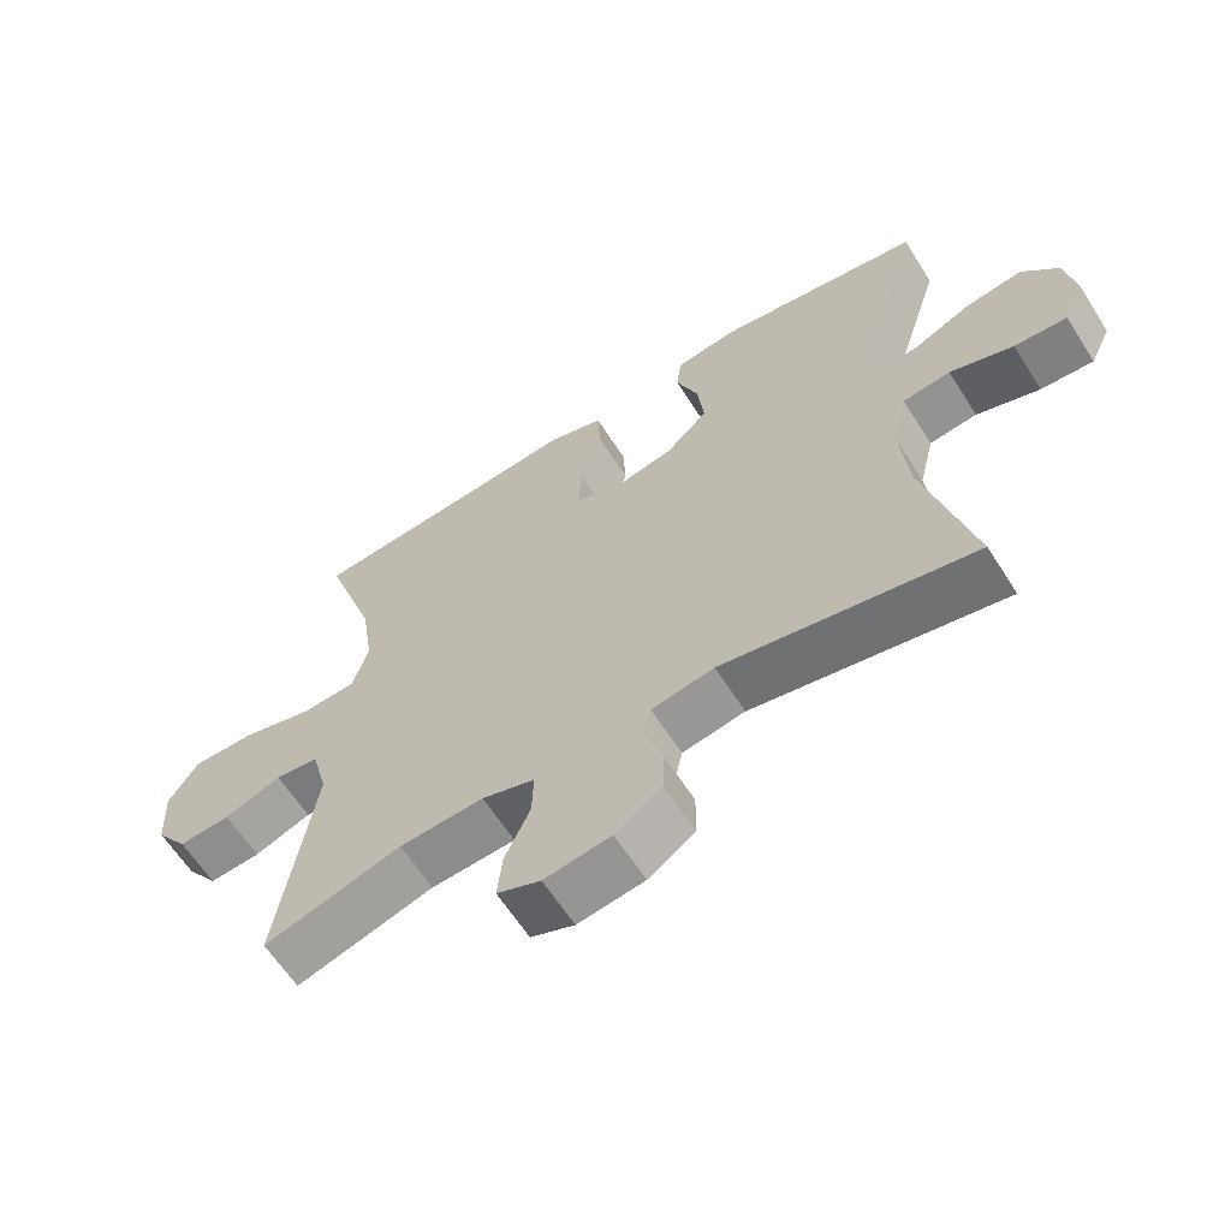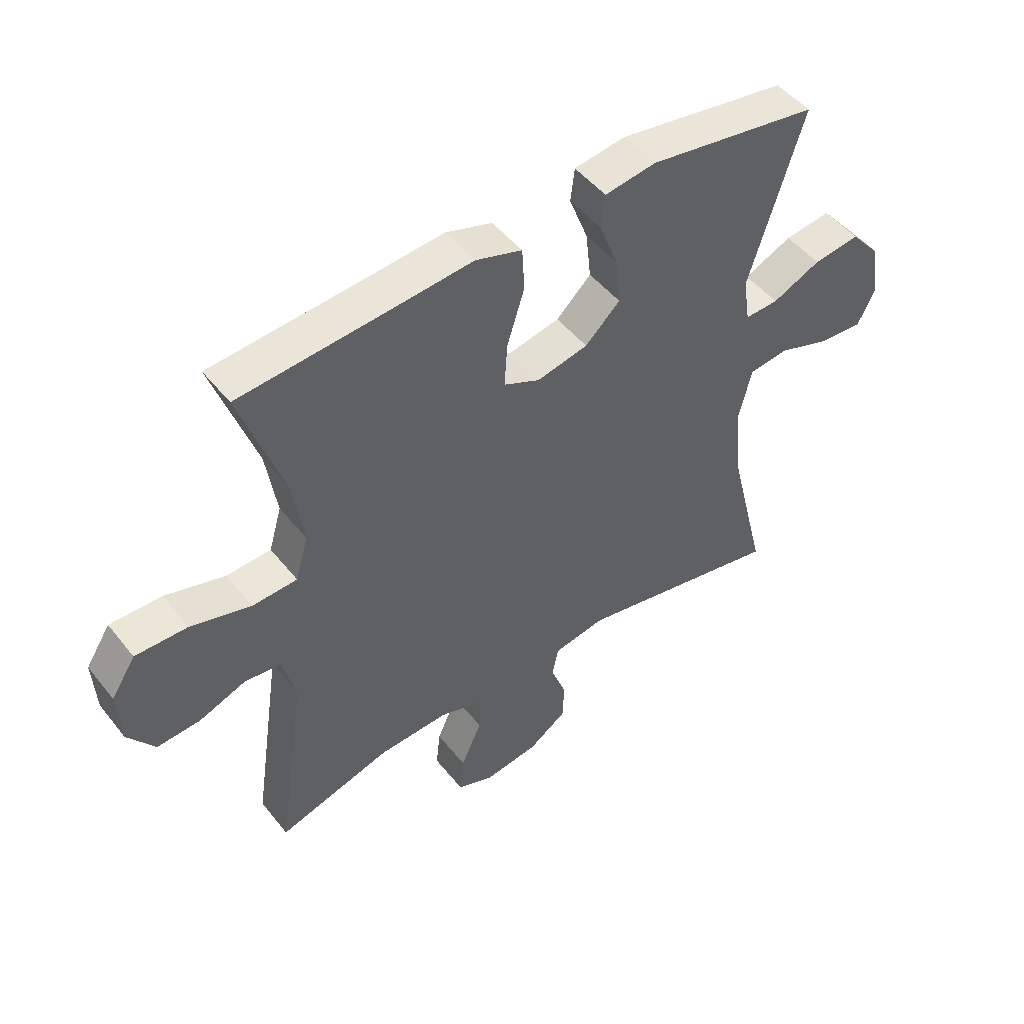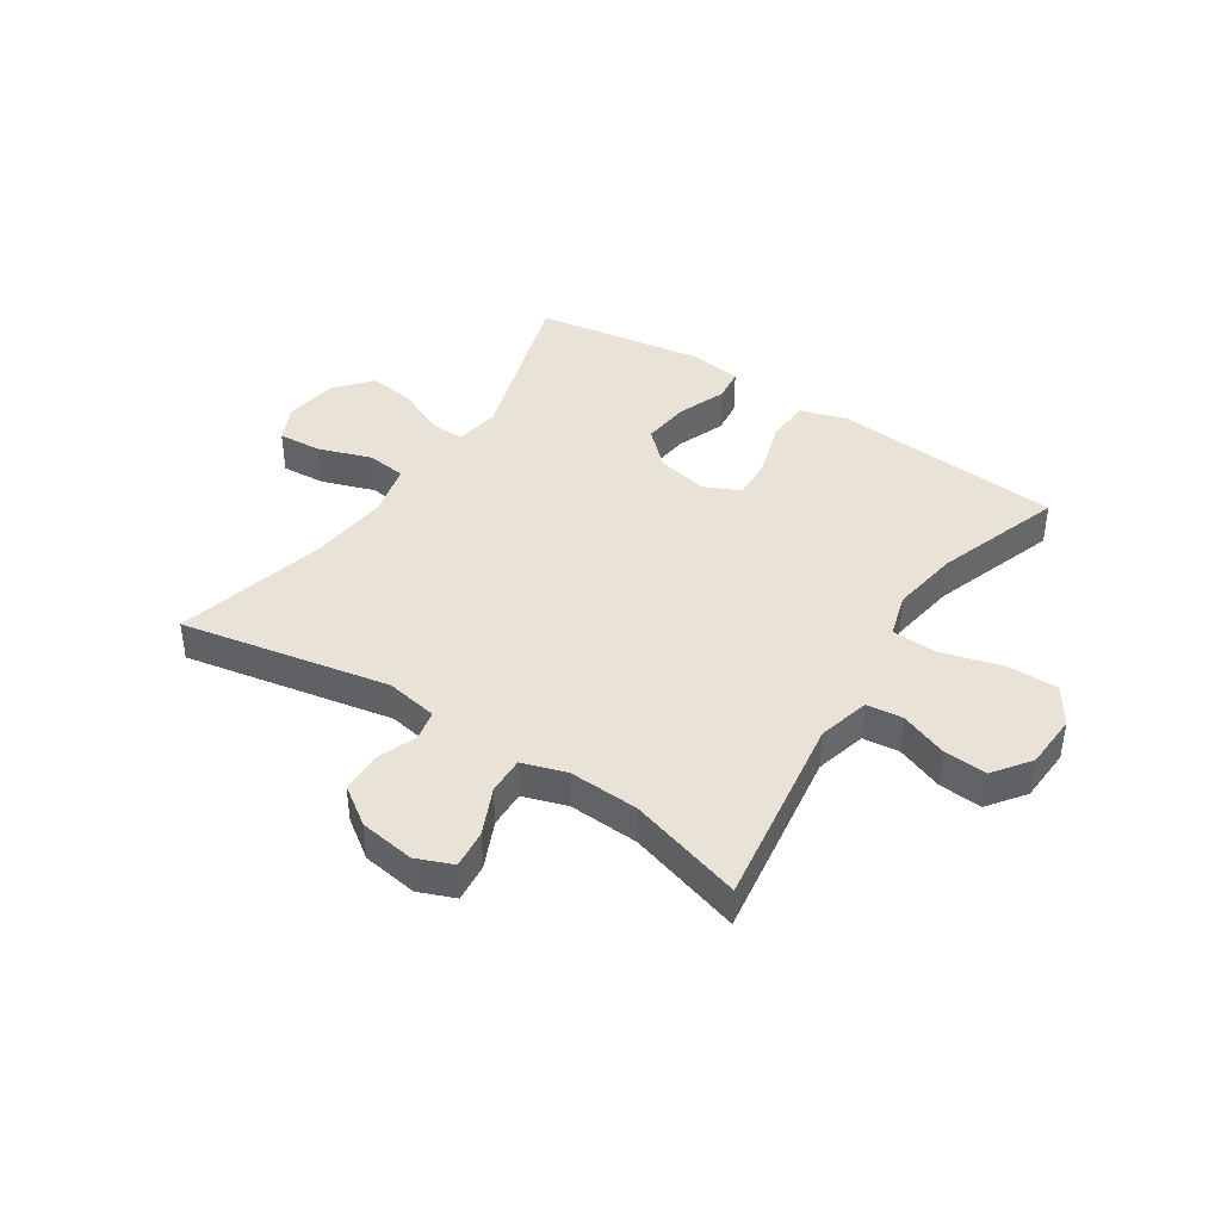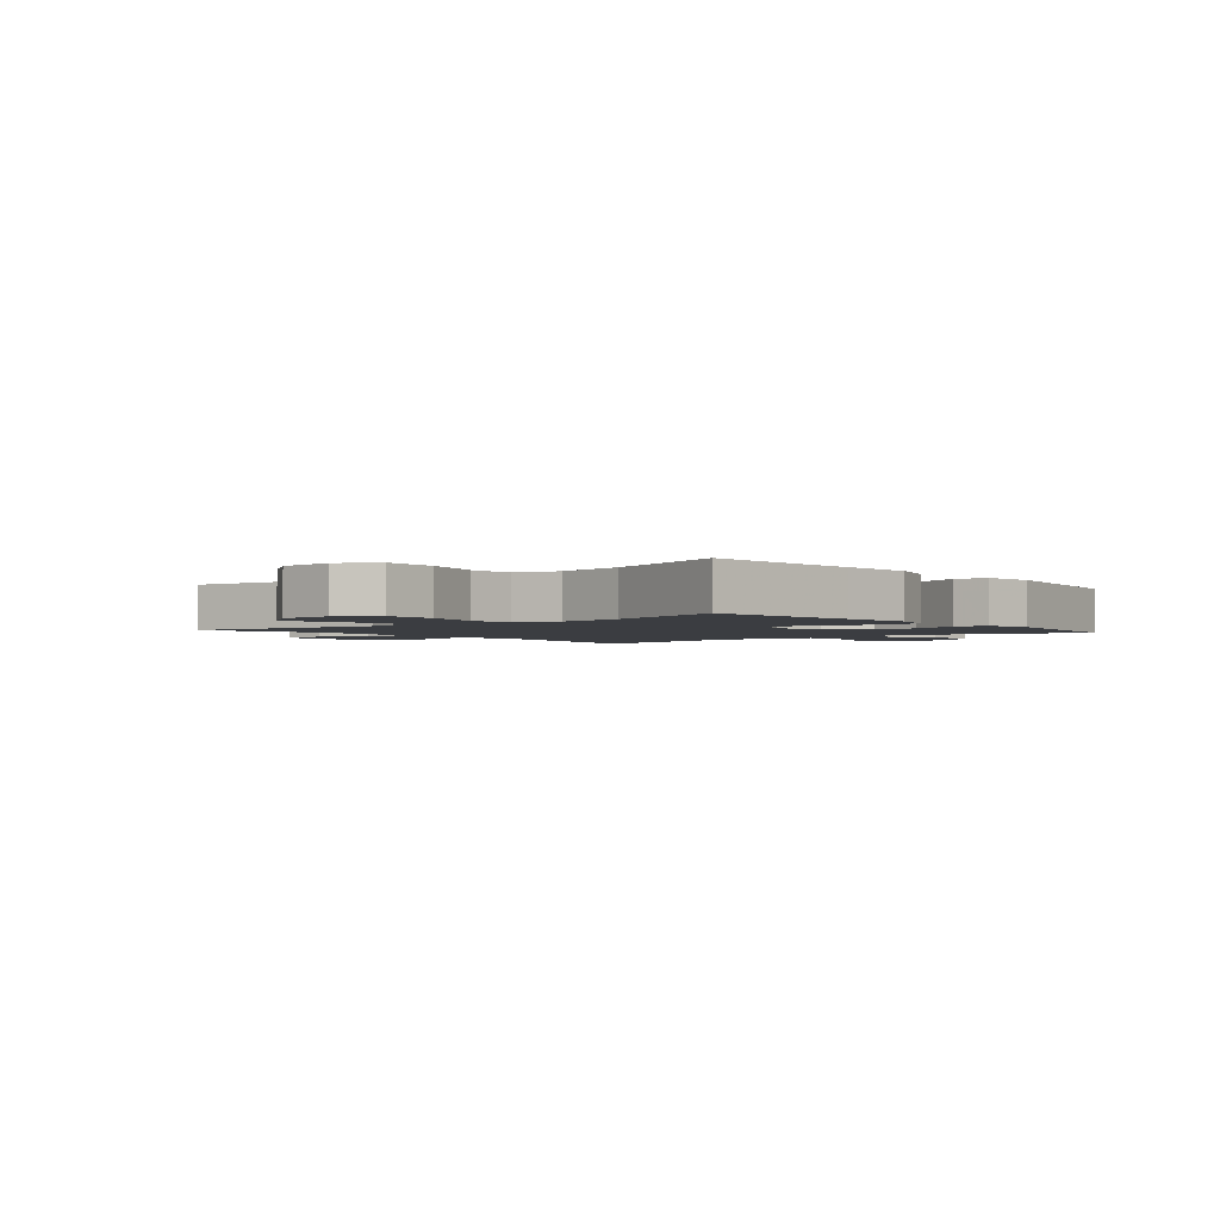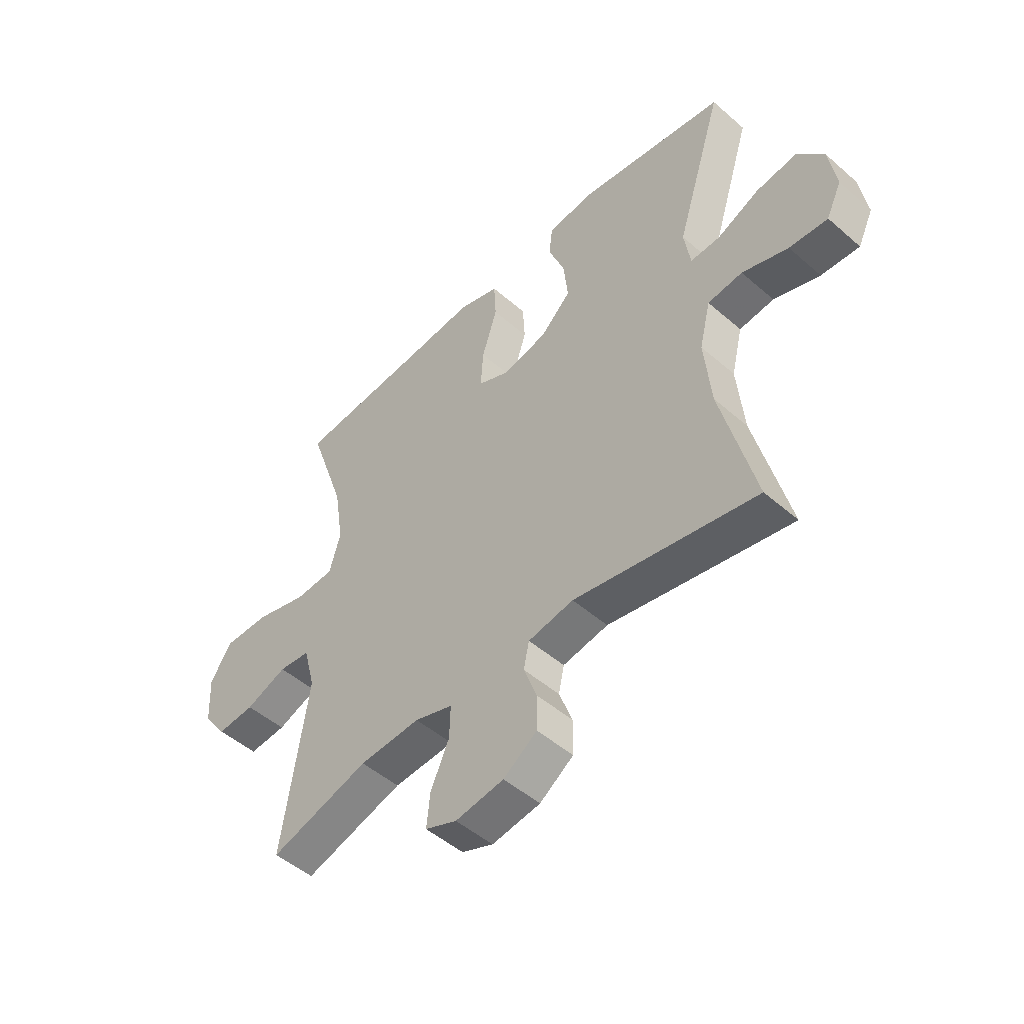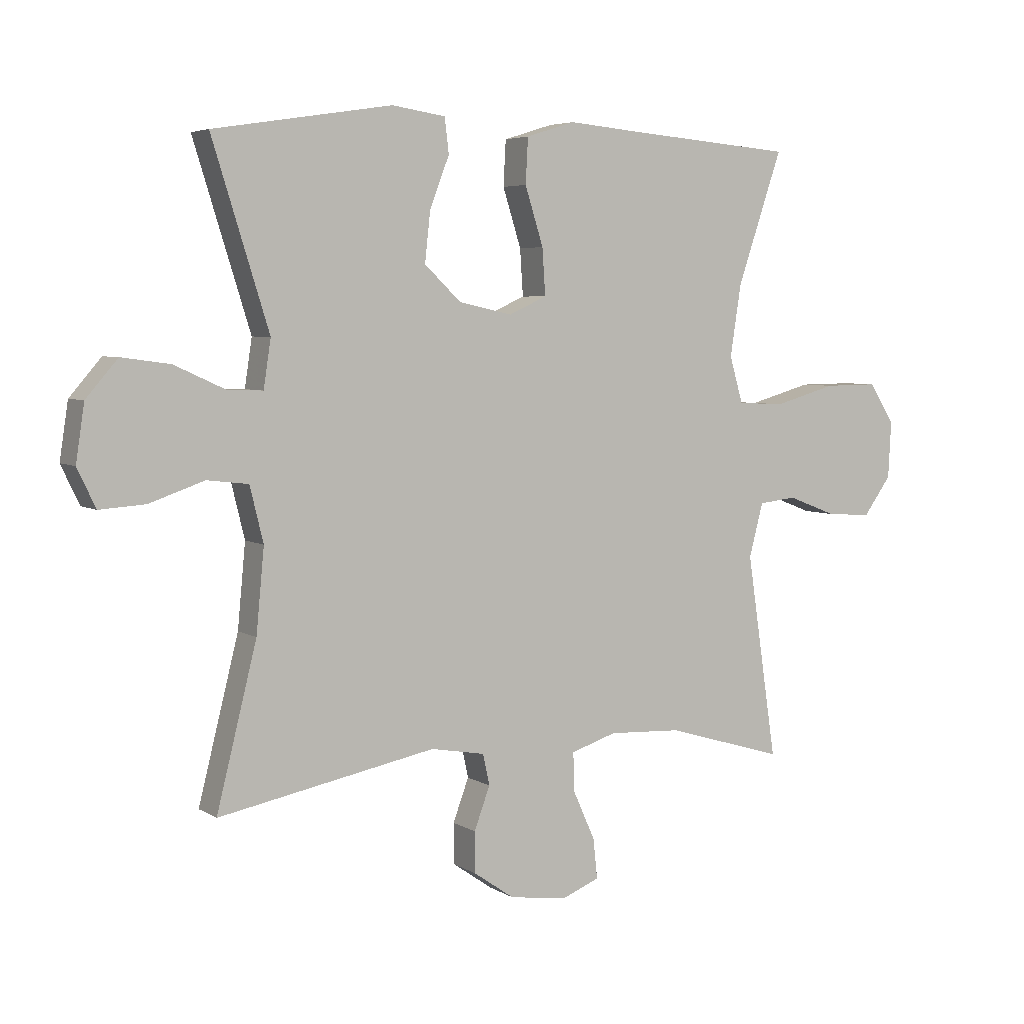
<metadata>
{"format":"obj","ext":"obj","renderer":"f3d","projection":"perspective","resolution":1024,"background":"white","views":[{"elev":-62.6,"azim":32.5,"up":"+Z"},{"elev":48.6,"azim":-36.7,"up":"+Z"},{"elev":41.4,"azim":-146.7,"up":"+Y"},{"elev":-2.4,"azim":-50.0,"up":"+Y"},{"elev":-49.5,"azim":46.2,"up":"+Z"},{"elev":5.0,"azim":150.5,"up":"+Z"}]}
</metadata>
<code>
v 0.5 0.07 0.5
v 0.407 0.07 0.203
v 0.419 0.07 0.125
v 0.477 0.07 0.127
v 0.56 0.07 0.165
v 0.64 0.07 0.176
v 0.692 0.07 0.116
v 0.706 0.07 0.024
v 0.676 0.07 -0.039
v 0.601 0.07 -0.034
v 0.511 0.07 -0.003
v 0.443 0.07 -0.011
v 0.421 0.07 -0.101
v 0.434 0.07 -0.237
v 0.5 0.07 -0.5
v 0.143 0.07 -0.431
v 0.054 0.07 -0.447
v 0.043 0.07 -0.498
v 0.069 0.07 -0.568
v 0.068 0.07 -0.635
v 0.002 0.07 -0.681
v -0.093 0.07 -0.695
v -0.155 0.07 -0.67
v -0.148 0.07 -0.604
v -0.112 0.07 -0.524
v -0.11 0.07 -0.46
v -0.185 0.07 -0.436
v -0.305 0.07 -0.442
v -0.5 0.07 -0.5
v -0.45 0.07 -0.165
v -0.473 0.07 -0.077
v -0.535 0.07 -0.07
v -0.616 0.07 -0.101
v -0.69 0.07 -0.106
v -0.736 0.07 -0.043
v -0.741 0.07 0.051
v -0.699 0.07 0.116
v -0.61 0.07 0.115
v -0.507 0.07 0.086
v -0.43 0.07 0.09
v -0.408 0.07 0.166
v -0.426 0.07 0.283
v -0.5 0.07 0.5
v -0.229 0.07 0.522
v -0.106 0.07 0.533
v -0.026 0.07 0.508
v -0.022 0.07 0.434
v -0.052 0.07 0.339
v -0.057 0.07 0.263
v 0.005 0.07 0.235
v 0.093 0.07 0.254
v 0.153 0.07 0.311
v 0.144 0.07 0.393
v 0.112 0.07 0.476
v 0.119 0.07 0.533
v 0.207 0.07 0.546
v 0.5 0 0.5
v 0.407 0 0.203
v 0.419 0 0.125
v 0.477 0 0.127
v 0.56 0 0.165
v 0.64 0 0.176
v 0.692 0 0.116
v 0.706 0 0.024
v 0.676 0 -0.039
v 0.601 0 -0.034
v 0.511 0 -0.003
v 0.443 0 -0.011
v 0.421 0 -0.101
v 0.434 0 -0.237
v 0.5 0 -0.5
v 0.143 0 -0.431
v 0.054 0 -0.447
v 0.043 0 -0.498
v 0.069 0 -0.568
v 0.068 0 -0.635
v 0.002 0 -0.681
v -0.093 0 -0.695
v -0.155 0 -0.67
v -0.148 0 -0.604
v -0.112 0 -0.524
v -0.11 0 -0.46
v -0.185 0 -0.436
v -0.305 0 -0.442
v -0.5 0 -0.5
v -0.45 0 -0.165
v -0.473 0 -0.077
v -0.535 0 -0.07
v -0.616 0 -0.101
v -0.69 0 -0.106
v -0.736 0 -0.043
v -0.741 0 0.051
v -0.699 0 0.116
v -0.61 0 0.115
v -0.507 0 0.086
v -0.43 0 0.09
v -0.408 0 0.166
v -0.426 0 0.283
v -0.5 0 0.5
v -0.229 0 0.522
v -0.106 0 0.533
v -0.026 0 0.508
v -0.022 0 0.434
v -0.052 0 0.339
v -0.057 0 0.263
v 0.005 0 0.235
v 0.093 0 0.254
v 0.153 0 0.311
v 0.144 0 0.393
v 0.112 0 0.476
v 0.119 0 0.533
v 0.207 0 0.546
f 53 54 55 56
f 52 53 56 1
f 51 52 1 2
f 50 51 2 3
f 45 46 47 48
f 44 45 48 49
f 42 43 44 49
f 41 42 49 50
f 36 37 38 39
f 36 39 40
f 35 36 40
f 32 33 34 35
f 31 32 35 40
f 30 31 40 41
f 28 29 30
f 27 28 30 41
f 22 23 24 25
f 22 25 26
f 21 22 26
f 18 19 20 21
f 17 18 21 26
f 16 17 26 27
f 14 15 16
f 13 14 16 27
f 8 9 10 11
f 8 11 12
f 7 8 12
f 4 5 6 7
f 3 4 7 12
f 13 27 41 50
f 3 12 13 50
f 112 111 110 109
f 57 112 109 108
f 58 57 108 107
f 59 58 107 106
f 104 103 102 101
f 105 104 101 100
f 105 100 99 98
f 106 105 98 97
f 95 94 93 92
f 96 95 92
f 96 92 91
f 91 90 89 88
f 96 91 88 87
f 97 96 87 86
f 86 85 84
f 97 86 84 83
f 81 80 79 78
f 82 81 78
f 82 78 77
f 77 76 75 74
f 82 77 74 73
f 83 82 73 72
f 72 71 70
f 83 72 70 69
f 67 66 65 64
f 68 67 64
f 68 64 63
f 63 62 61 60
f 68 63 60 59
f 106 97 83 69
f 106 69 68 59
f 1 57 58 2
f 2 58 59 3
f 3 59 60 4
f 4 60 61 5
f 5 61 62 6
f 6 62 63 7
f 7 63 64 8
f 8 64 65 9
f 9 65 66 10
f 10 66 67 11
f 11 67 68 12
f 12 68 69 13
f 13 69 70 14
f 14 70 71 15
f 15 71 72 16
f 16 72 73 17
f 17 73 74 18
f 18 74 75 19
f 19 75 76 20
f 20 76 77 21
f 21 77 78 22
f 22 78 79 23
f 23 79 80 24
f 24 80 81 25
f 25 81 82 26
f 26 82 83 27
f 27 83 84 28
f 28 84 85 29
f 29 85 86 30
f 30 86 87 31
f 31 87 88 32
f 32 88 89 33
f 33 89 90 34
f 34 90 91 35
f 35 91 92 36
f 36 92 93 37
f 37 93 94 38
f 38 94 95 39
f 39 95 96 40
f 40 96 97 41
f 41 97 98 42
f 42 98 99 43
f 43 99 100 44
f 44 100 101 45
f 45 101 102 46
f 46 102 103 47
f 47 103 104 48
f 48 104 105 49
f 49 105 106 50
f 50 106 107 51
f 51 107 108 52
f 52 108 109 53
f 53 109 110 54
f 54 110 111 55
f 55 111 112 56
f 56 112 57 1

</code>
